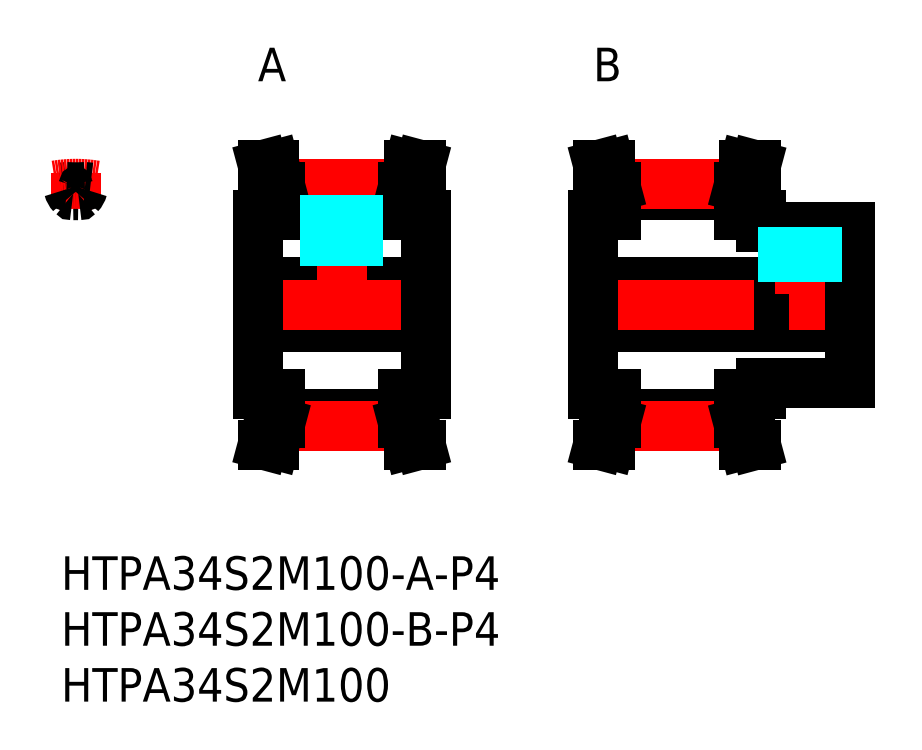
<metadata>
{"format":"dxf","ext":"dxf","renderer":"ezdxf+matplotlib","layout":"modelspace","background":"white","min_lineweight":24,"dpi":150}
</metadata>
<code>
0
SECTION
2
ENTITIES
0
INSERT
8
MSM_CONTINUOUS
2
*U13
10
0
20
0
30
0
0
INSERT
8
MSM_CONTINUOUS
2
*U14
10
0
20
0
30
0
0
INSERT
8
MSM_CONTINUOUS
2
*U15
10
0
20
0
30
0
0
TEXT
8
MSM_PART_NUMBER
10
17.6
20
42.5
30
0
40
3
1
A
0
TEXT
8
MSM_PART_NUMBER
10
47.6
20
42.5
30
0
40
3
1
B
0
LINE
8
MSM_CONTINUOUS
10
49.6
20
33.07
30
0
11
60.6
21
33.07
31
0
0
LINE
8
MSM_CONTINUOUS
10
49.6
20
32.31
30
0
11
60.6
21
32.31
31
0
0
LINE
8
MSM_CENTER
10
49.6
20
33.32
30
0
11
60.6
21
33.32
31
0
0
LINE
8
MSM_CONTINUOUS
10
49.6
20
11.93
30
0
11
60.6
21
11.93
31
0
0
LINE
8
MSM_CONTINUOUS
10
49.6
20
12.69
30
0
11
60.6
21
12.69
31
0
0
LINE
8
MSM_CENTER
10
49.6
20
11.67
30
0
11
60.6
21
11.67
31
0
0
LINE
8
MSM_CONTINUOUS
10
47.6
20
24.5
30
0
11
70.6
21
24.5
31
0
0
LINE
8
MSM_CONTINUOUS
10
47.6
20
20.5
30
0
11
70.6
21
20.5
31
0
0
LINE
8
MSM_CENTER
10
46.1
20
22.5
30
0
11
72.1
21
22.5
31
0
0
LINE
8
MSM_CONTINUOUS
10
19.6
20
11.93
30
0
11
30.6
21
11.93
31
0
0
LINE
8
MSM_CONTINUOUS
10
19.6
20
33.07
30
0
11
30.6
21
33.07
31
0
0
LINE
8
MSM_CONTINUOUS
10
17.6
20
20.5
30
0
11
32.6
21
20.5
31
0
0
LINE
8
MSM_CONTINUOUS
10
17.6
20
24.5
30
0
11
32.6
21
24.5
31
0
0
LINE
8
MSM_CONTINUOUS
10
19.6
20
12.69
30
0
11
30.6
21
12.69
31
0
0
LINE
8
MSM_CONTINUOUS
10
19.6
20
32.31
30
0
11
30.6
21
32.31
31
0
0
LINE
8
MSM_CENTER
10
19.6
20
33.32
30
0
11
30.6
21
33.32
31
0
0
LINE
8
MSM_CENTER
10
19.6
20
11.67
30
0
11
30.6
21
11.67
31
0
0
LINE
8
MSM_CENTER
10
16.1
20
22.5
30
0
11
34.1
21
22.5
31
0
0
LINE
8
MSM_CONTINUOUS
10
17.6
20
14.5
30
0
11
17.6
21
30.5
31
0
0
LINE
8
MSM_CENTER
10
25.1
20
23.5
30
0
11
25.1
21
33.68
31
0
0
LINE
8
MSM_CONTINUOUS
10
19.6
20
11.93
30
0
11
19.6
21
14.5
31
0
0
LINE
8
MSM_CONTINUOUS
10
18.6
20
14.5
30
0
11
18.6
21
12.06
31
0
0
LINE
8
MSM_CONTINUOUS
10
17.6
20
14.5
30
0
11
19.6
21
14.5
31
0
0
LINE
8
MSM_CONTINUOUS
10
19.6
20
30.5
30
0
11
19.6
21
33.07
31
0
0
LINE
8
MSM_CONTINUOUS
10
18.6
20
30.5
30
0
11
18.6
21
32.94
31
0
0
LINE
8
MSM_CONTINUOUS
10
17.6
20
30.5
30
0
11
19.6
21
30.5
31
0
0
LINE
8
MSM_CONTINUOUS
10
47.6
20
14.5
30
0
11
47.6
21
30.5
31
0
0
LINE
8
MSM_CONTINUOUS
10
32.6
20
14.5
30
0
11
32.6
21
30.5
31
0
0
LINE
8
MSM_CONTINUOUS
10
31.6
20
14.5
30
0
11
31.6
21
12.06
31
0
0
LINE
8
MSM_CONTINUOUS
10
30.6
20
11.93
30
0
11
30.6
21
14.5
31
0
0
LINE
8
MSM_CONTINUOUS
10
30.6
20
14.5
30
0
11
32.6
21
14.5
31
0
0
LINE
8
MSM_CONTINUOUS
10
49.6
20
11.93
30
0
11
49.6
21
14.5
31
0
0
LINE
8
MSM_CONTINUOUS
10
48.6
20
14.5
30
0
11
48.6
21
12.06
31
0
0
LINE
8
MSM_CONTINUOUS
10
47.6
20
14.5
30
0
11
49.6
21
14.5
31
0
0
LINE
8
MSM_CONTINUOUS
10
30.6
20
30.5
30
0
11
30.6
21
33.07
31
0
0
LINE
8
MSM_CONTINUOUS
10
31.6
20
30.5
30
0
11
31.6
21
32.94
31
0
0
LINE
8
MSM_CONTINUOUS
10
30.6
20
30.5
30
0
11
32.6
21
30.5
31
0
0
LINE
8
MSM_CONTINUOUS
10
49.6
20
30.5
30
0
11
49.6
21
33.07
31
0
0
LINE
8
MSM_CONTINUOUS
10
48.6
20
30.5
30
0
11
48.6
21
32.94
31
0
0
LINE
8
MSM_CONTINUOUS
10
47.6
20
30.5
30
0
11
49.6
21
30.5
31
0
0
LINE
8
MSM_CONTINUOUS
10
70.6
20
15.5
30
0
11
70.6
21
29.5
31
0
0
LINE
8
MSM_CENTER
10
66.1
20
23.5
30
0
11
66.1
21
30.67
31
0
0
LINE
8
MSM_CONTINUOUS
10
61.6
20
14.5
30
0
11
61.6
21
12.06
31
0
0
LINE
8
MSM_CONTINUOUS
10
60.6
20
11.93
30
0
11
60.6
21
14.5
31
0
0
LINE
8
MSM_CONTINUOUS
10
62.6
20
15.5
30
0
11
70.6
21
15.5
31
0
0
LINE
8
MSM_CONTINUOUS
10
62.6
20
14.5
30
0
11
62.6
21
15.5
31
0
0
LINE
8
MSM_CONTINUOUS
10
60.6
20
14.5
30
0
11
62.6
21
14.5
31
0
0
LINE
8
MSM_CONTINUOUS
10
70.6
20
19.5
30
0
11
70.6
21
19.5
31
0
0
LINE
8
MSM_CONTINUOUS
10
70.6
20
22.5
30
0
11
70.6
21
22.5
31
0
0
LINE
8
MSM_CONTINUOUS
10
62.6
20
29.5
30
0
11
70.6
21
29.5
31
0
0
LINE
8
MSM_CONTINUOUS
10
61.6
20
30.5
30
0
11
61.6
21
32.94
31
0
0
LINE
8
MSM_CONTINUOUS
10
60.6
20
30.5
30
0
11
60.6
21
33.07
31
0
0
LINE
8
MSM_CONTINUOUS
10
60.6
20
30.5
30
0
11
62.6
21
30.5
31
0
0
LINE
8
MSM_CONTINUOUS
10
62.6
20
29.5
30
0
11
62.6
21
30.5
31
0
0
LINE
8
MSM_CENTER
10
1.3
20
31.31
30
0
11
1.3
21
34.32
31
0
0
LINE
8
MSM_CONTINUOUS
10
19.6
20
11.93
30
0
11
19.08
21
10
31
0
0
LINE
8
MSM_CONTINUOUS
10
18.6
20
12.06
30
0
11
18.05
21
10
31
0
0
LINE
8
MSM_CONTINUOUS
10
18.05
20
10
30
0
11
19.08
21
10
31
0
0
LINE
8
MSM_CONTINUOUS
10
19.6
20
33.07
30
0
11
19.08
21
35
31
0
0
LINE
8
MSM_CONTINUOUS
10
18.6
20
32.94
30
0
11
18.05
21
35
31
0
0
LINE
8
MSM_CONTINUOUS
10
18.05
20
35
30
0
11
19.08
21
35
31
0
0
LINE
8
MSM_CONTINUOUS
10
49.6
20
11.93
30
0
11
49.08
21
10
31
0
0
LINE
8
MSM_CONTINUOUS
10
48.6
20
12.06
30
0
11
48.05
21
10
31
0
0
LINE
8
MSM_CONTINUOUS
10
48.05
20
10
30
0
11
49.08
21
10
31
0
0
LINE
8
MSM_CONTINUOUS
10
49.6
20
33.07
30
0
11
49.08
21
35
31
0
0
LINE
8
MSM_CONTINUOUS
10
48.6
20
32.94
30
0
11
48.05
21
35
31
0
0
LINE
8
MSM_CONTINUOUS
10
48.05
20
35
30
0
11
49.08
21
35
31
0
0
LINE
8
MSM_CONTINUOUS
10
30.6
20
33.07
30
0
11
31.12
21
35
31
0
0
LINE
8
MSM_CONTINUOUS
10
31.6
20
32.94
30
0
11
32.15
21
35
31
0
0
LINE
8
MSM_CONTINUOUS
10
32.15
20
35
30
0
11
31.12
21
35
31
0
0
LINE
8
MSM_CONTINUOUS
10
30.6
20
11.93
30
0
11
31.12
21
10
31
0
0
LINE
8
MSM_CONTINUOUS
10
31.6
20
12.06
30
0
11
32.15
21
10
31
0
0
LINE
8
MSM_CONTINUOUS
10
32.15
20
10
30
0
11
31.12
21
10
31
0
0
LINE
8
MSM_CONTINUOUS
10
60.6
20
33.04
30
0
11
61.12
21
34.97
31
0
0
LINE
8
MSM_CONTINUOUS
10
61.6
20
32.91
30
0
11
62.15
21
34.97
31
0
0
LINE
8
MSM_CONTINUOUS
10
62.15
20
34.97
30
0
11
61.12
21
34.97
31
0
0
LINE
8
MSM_CONTINUOUS
10
60.6
20
11.9
30
0
11
61.12
21
9.975
31
0
0
LINE
8
MSM_CONTINUOUS
10
61.6
20
12.04
30
0
11
62.15
21
9.975
31
0
0
LINE
8
MSM_CONTINUOUS
10
62.15
20
9.975
30
0
11
61.12
21
9.975
31
0
0
ARC
8
MSM_CONTINUOUS
10
1.3
20
22.5
30
0
40
10.57
50
94.49
51
97.06
0
ARC
8
MSM_CONTINUOUS
10
1.3
20
22.5
30
0
40
9.81
50
88.58
51
91.42
0
ARC
8
MSM_CENTER
10
1.3
20
22.5
30
0
40
10.82
50
80.43
51
99.57
0
ARC
8
MSM_CONTINUOUS
10
1.95
20
33.24
30
0
40
1.325
50
195.1
51
223
0
ARC
8
MSM_CONTINUOUS
10
0.4871
20
32.85
30
0
40
0.19
50
15.07
51
94.49
0
ARC
8
MSM_CONTINUOUS
10
1.054
20
32.41
30
0
40
0.1
50
223
51
271.4
0
ARC
8
MSM_CONTINUOUS
10
1.3
20
22.5
30
0
40
10.57
50
82.94
51
85.51
0
ARC
8
MSM_CONTINUOUS
10
0.65
20
33.24
30
0
40
1.325
50
317
51
344.9
0
ARC
8
MSM_CONTINUOUS
10
2.113
20
32.85
30
0
40
0.19
50
85.51
51
164.9
0
ARC
8
MSM_CONTINUOUS
10
1.546
20
32.41
30
0
40
0.1
50
268.6
51
317
0
LINE
8
MSM_DASHED
10
26.6
20
32.31
30
0
11
26.6
21
24.5
31
0
0
LINE
8
MSM_DASHED
10
26.33
20
32.31
30
0
11
26.33
21
24.5
31
0
0
LINE
8
MSM_DASHED
10
23.87
20
32.31
30
0
11
23.87
21
24.5
31
0
0
LINE
8
MSM_DASHED
10
23.6
20
32.31
30
0
11
23.6
21
24.5
31
0
0
LINE
8
MSM_DASHED
10
67.6
20
29.5
30
0
11
67.6
21
24.5
31
0
0
LINE
8
MSM_DASHED
10
67.33
20
29.5
30
0
11
67.33
21
24.5
31
0
0
LINE
8
MSM_DASHED
10
64.87
20
29.5
30
0
11
64.87
21
24.5
31
0
0
LINE
8
MSM_DASHED
10
64.6
20
29.5
30
0
11
64.6
21
24.5
31
0
0
ENDSEC
0
EOF

</code>
